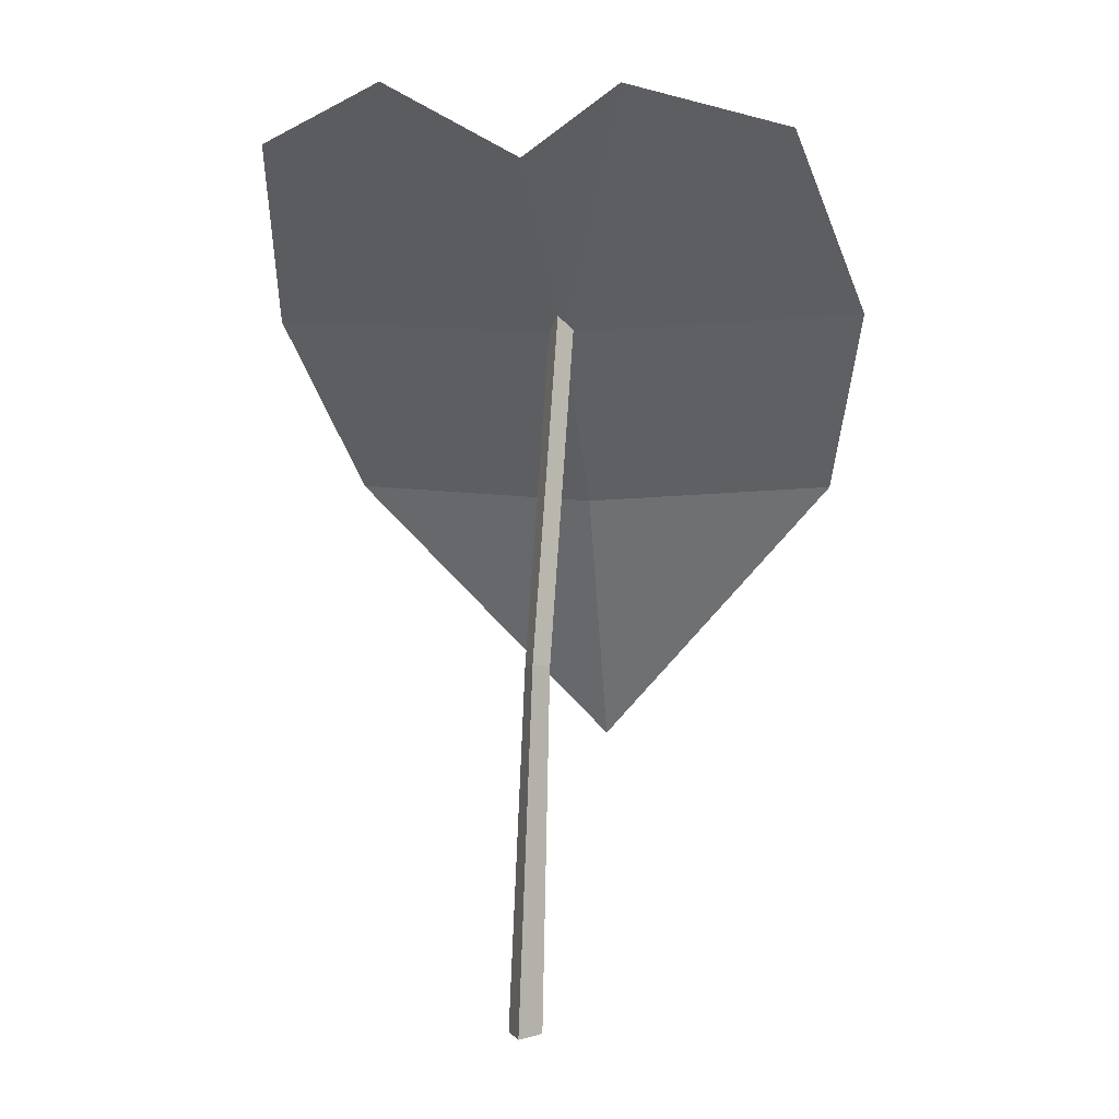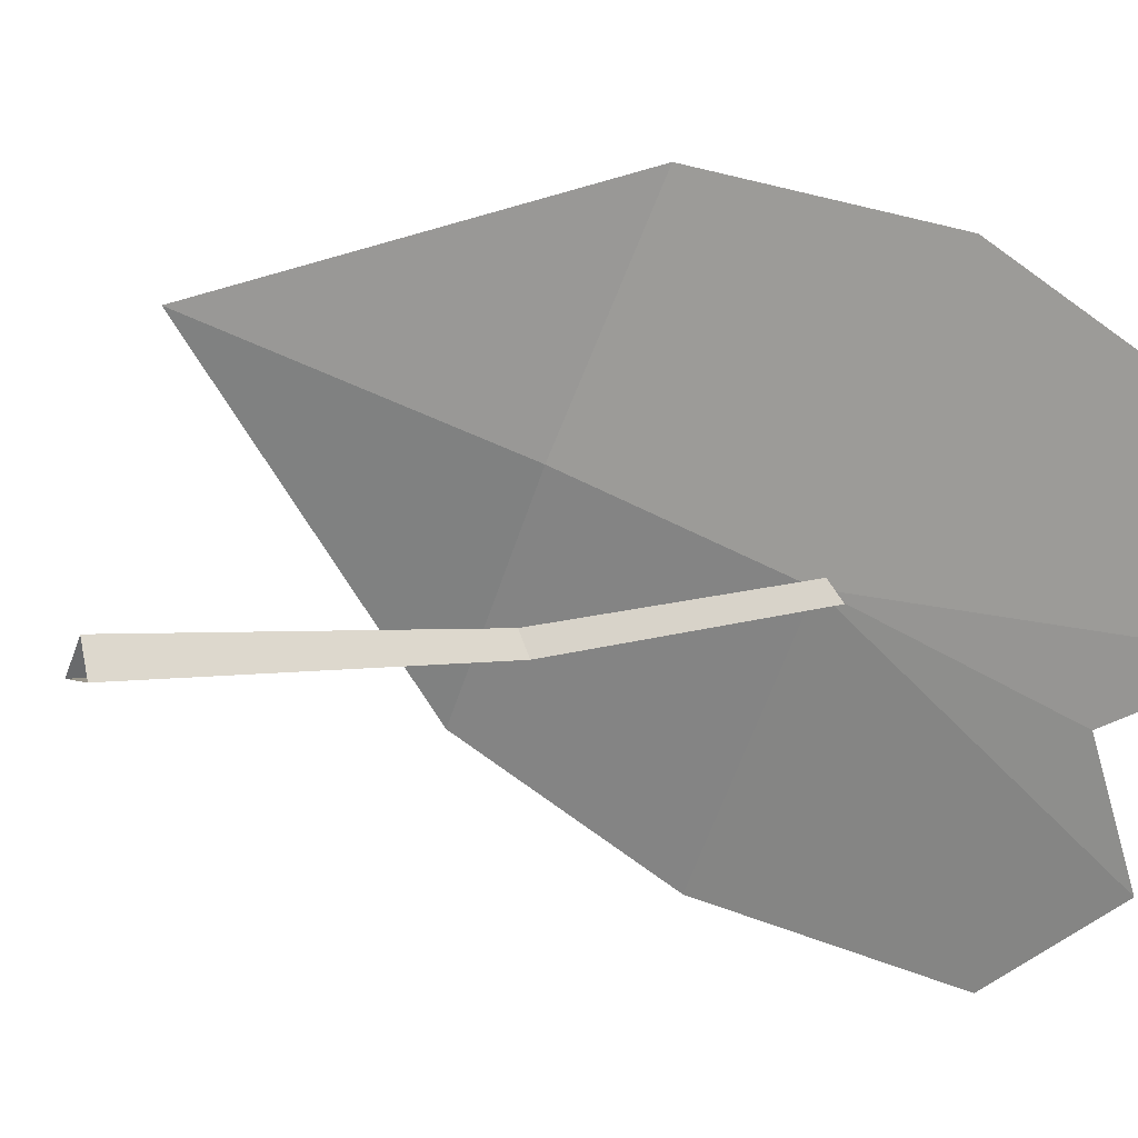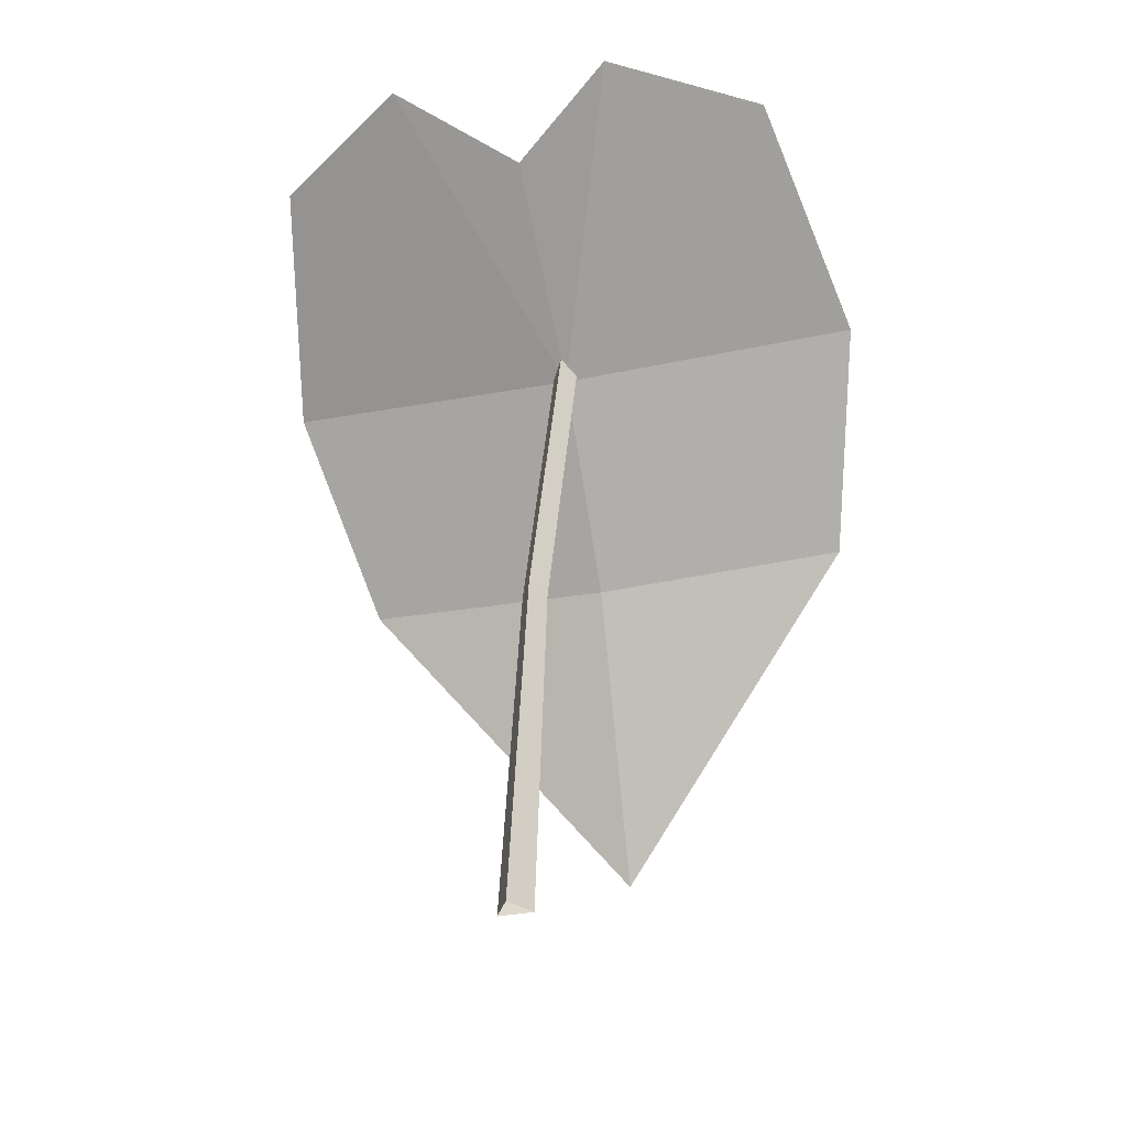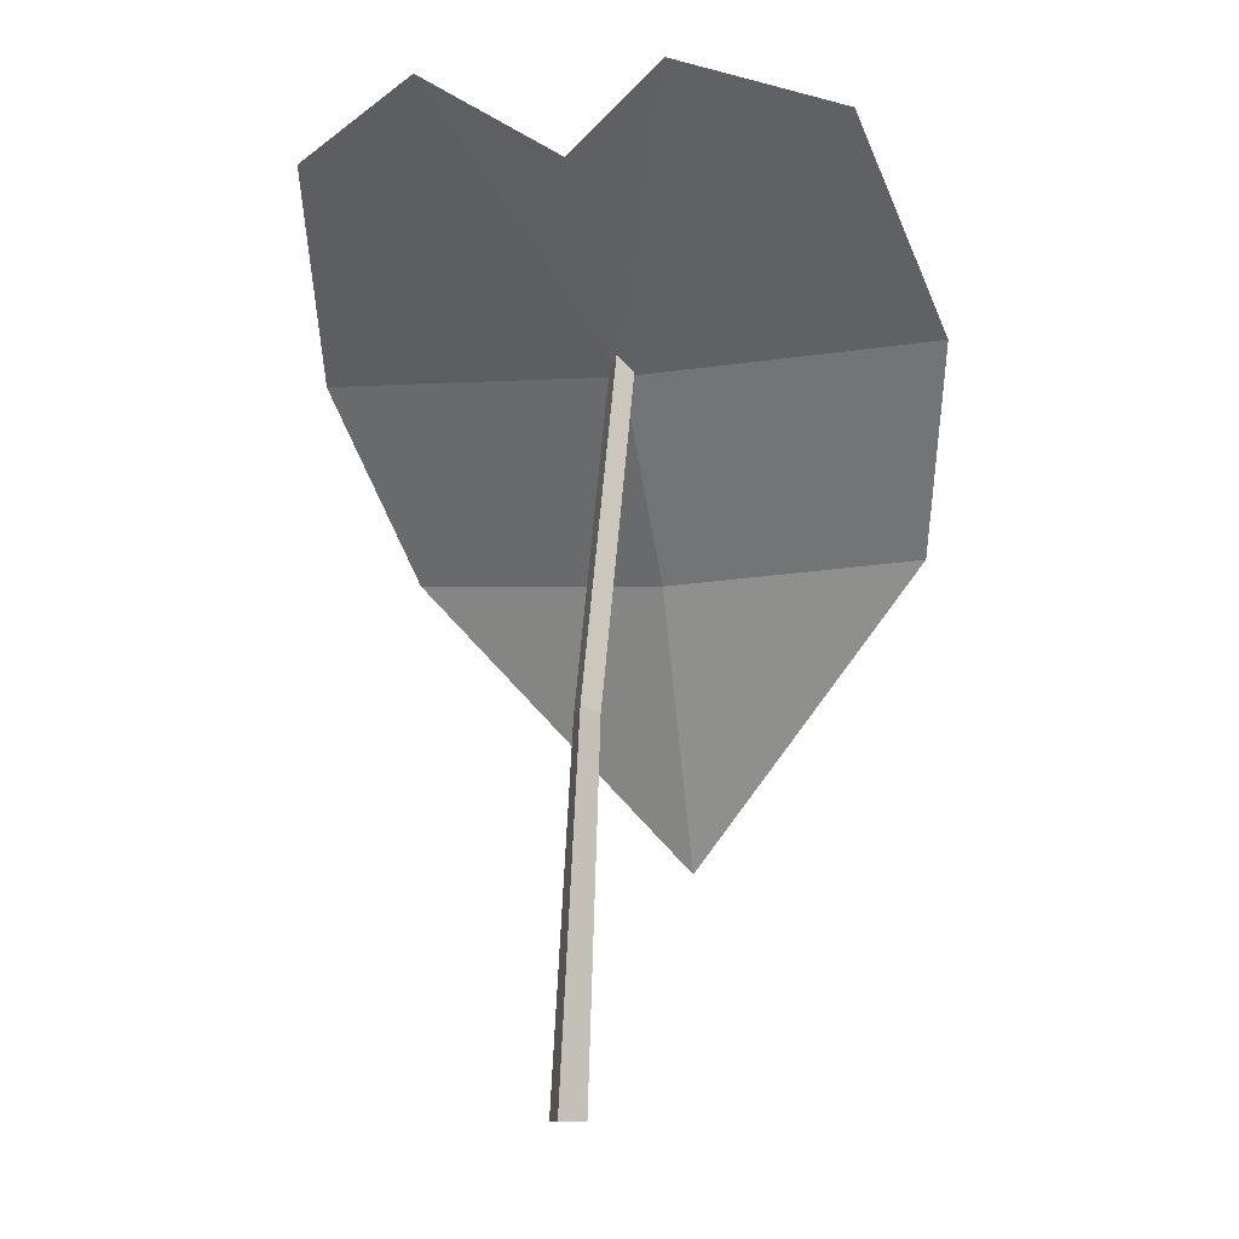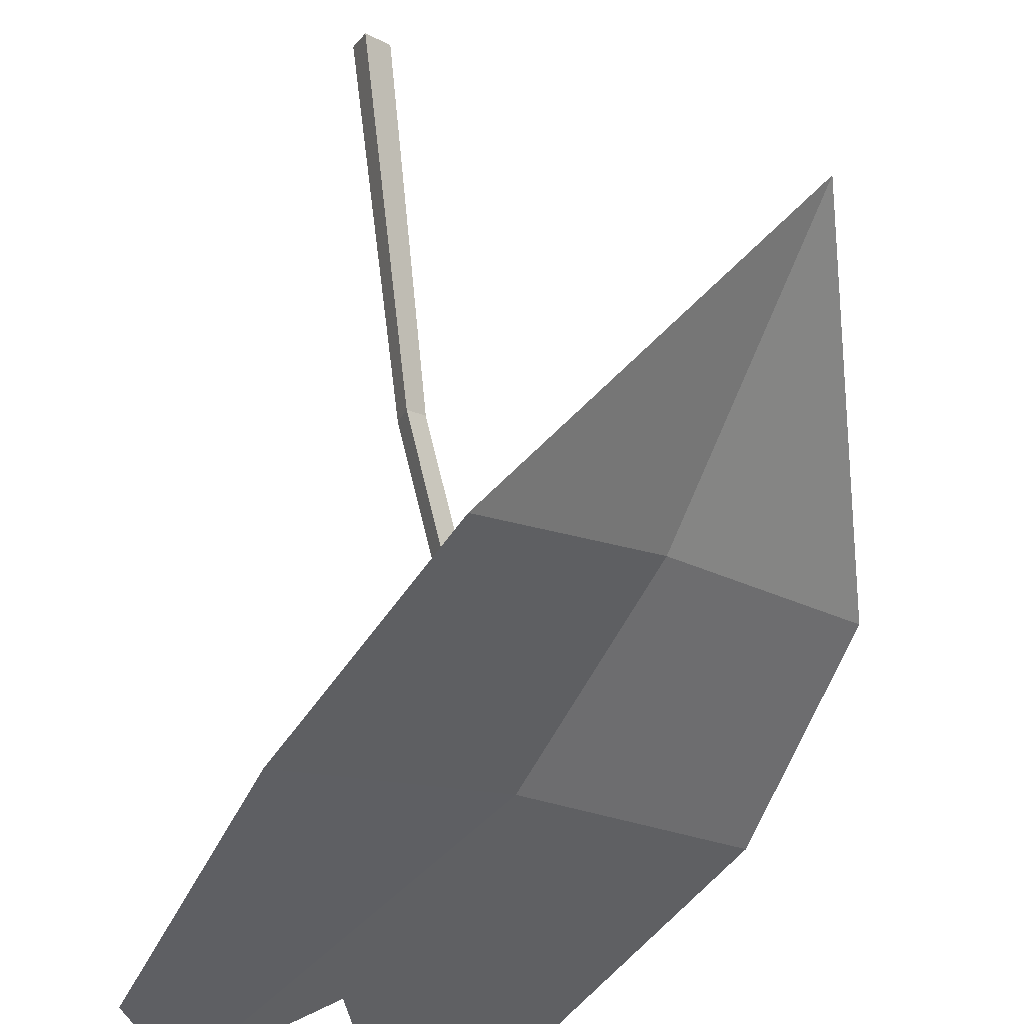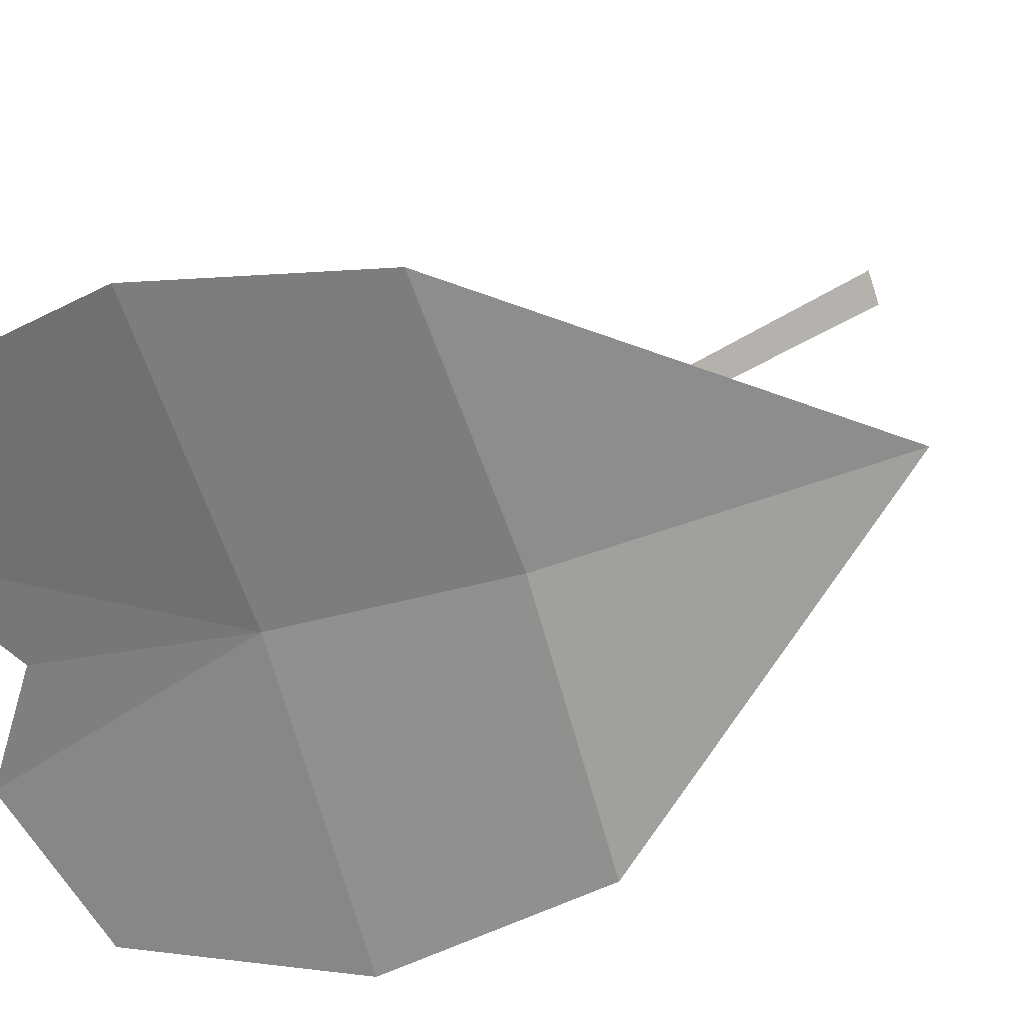
<metadata>
{"format":"obj","ext":"obj","renderer":"f3d","projection":"perspective","resolution":1024,"background":"white","views":[{"elev":2.4,"azim":141.3,"up":"+Y"},{"elev":-7.2,"azim":56.6,"up":"+Z"},{"elev":-32.1,"azim":144.4,"up":"+Y"},{"elev":-9.3,"azim":145.1,"up":"+Y"},{"elev":76.9,"azim":-179.6,"up":"+Z"},{"elev":52.9,"azim":-120.1,"up":"+Z"}]}
</metadata>
<code>
g Plant_d_OneS_02
v 0.009831 0 -0.007839
v -0.08258 0.4851 0.06585
v 0.00133 0 0.01382
v -0.08616 0.4754 0.07978
v -0.01317 0 -0.004373
v -0.09696 0.4754 0.06624
v -0.02255 0.2462 0.01799
v -0.02823 0.2428 0.03359
v -0.03903 0.2428 0.02005
v -0.2585 0.1639 0.2226
v -0.1115 0.5959 -0.1413
v 0.113 0.5959 0.1402
v 0.004346 0.5813 -0.003466
v -0.2332 0.4847 -0.08574
v -0.2936 0.3637 0.007127
v -0.06919 0.3637 0.2886
v 0.03168 0.4847 0.2464
v -0.1742 0.353 0.1421
v -0.09356 0.474 0.07461
v 0.09277 0.6262 0.03
v -0.008718 0.6208 -0.09014
f 7 2 4 8
f 8 4 6 9
f 9 6 2 7
f 5 9 7 1
f 3 8 9 5
f 1 7 8 3
f 19 17 12 20
f 14 19 21 11
f 10 18 15
f 15 18 19 14
f 10 16 18
f 18 16 17 19
f 20 13 19
f 21 19 13

</code>
